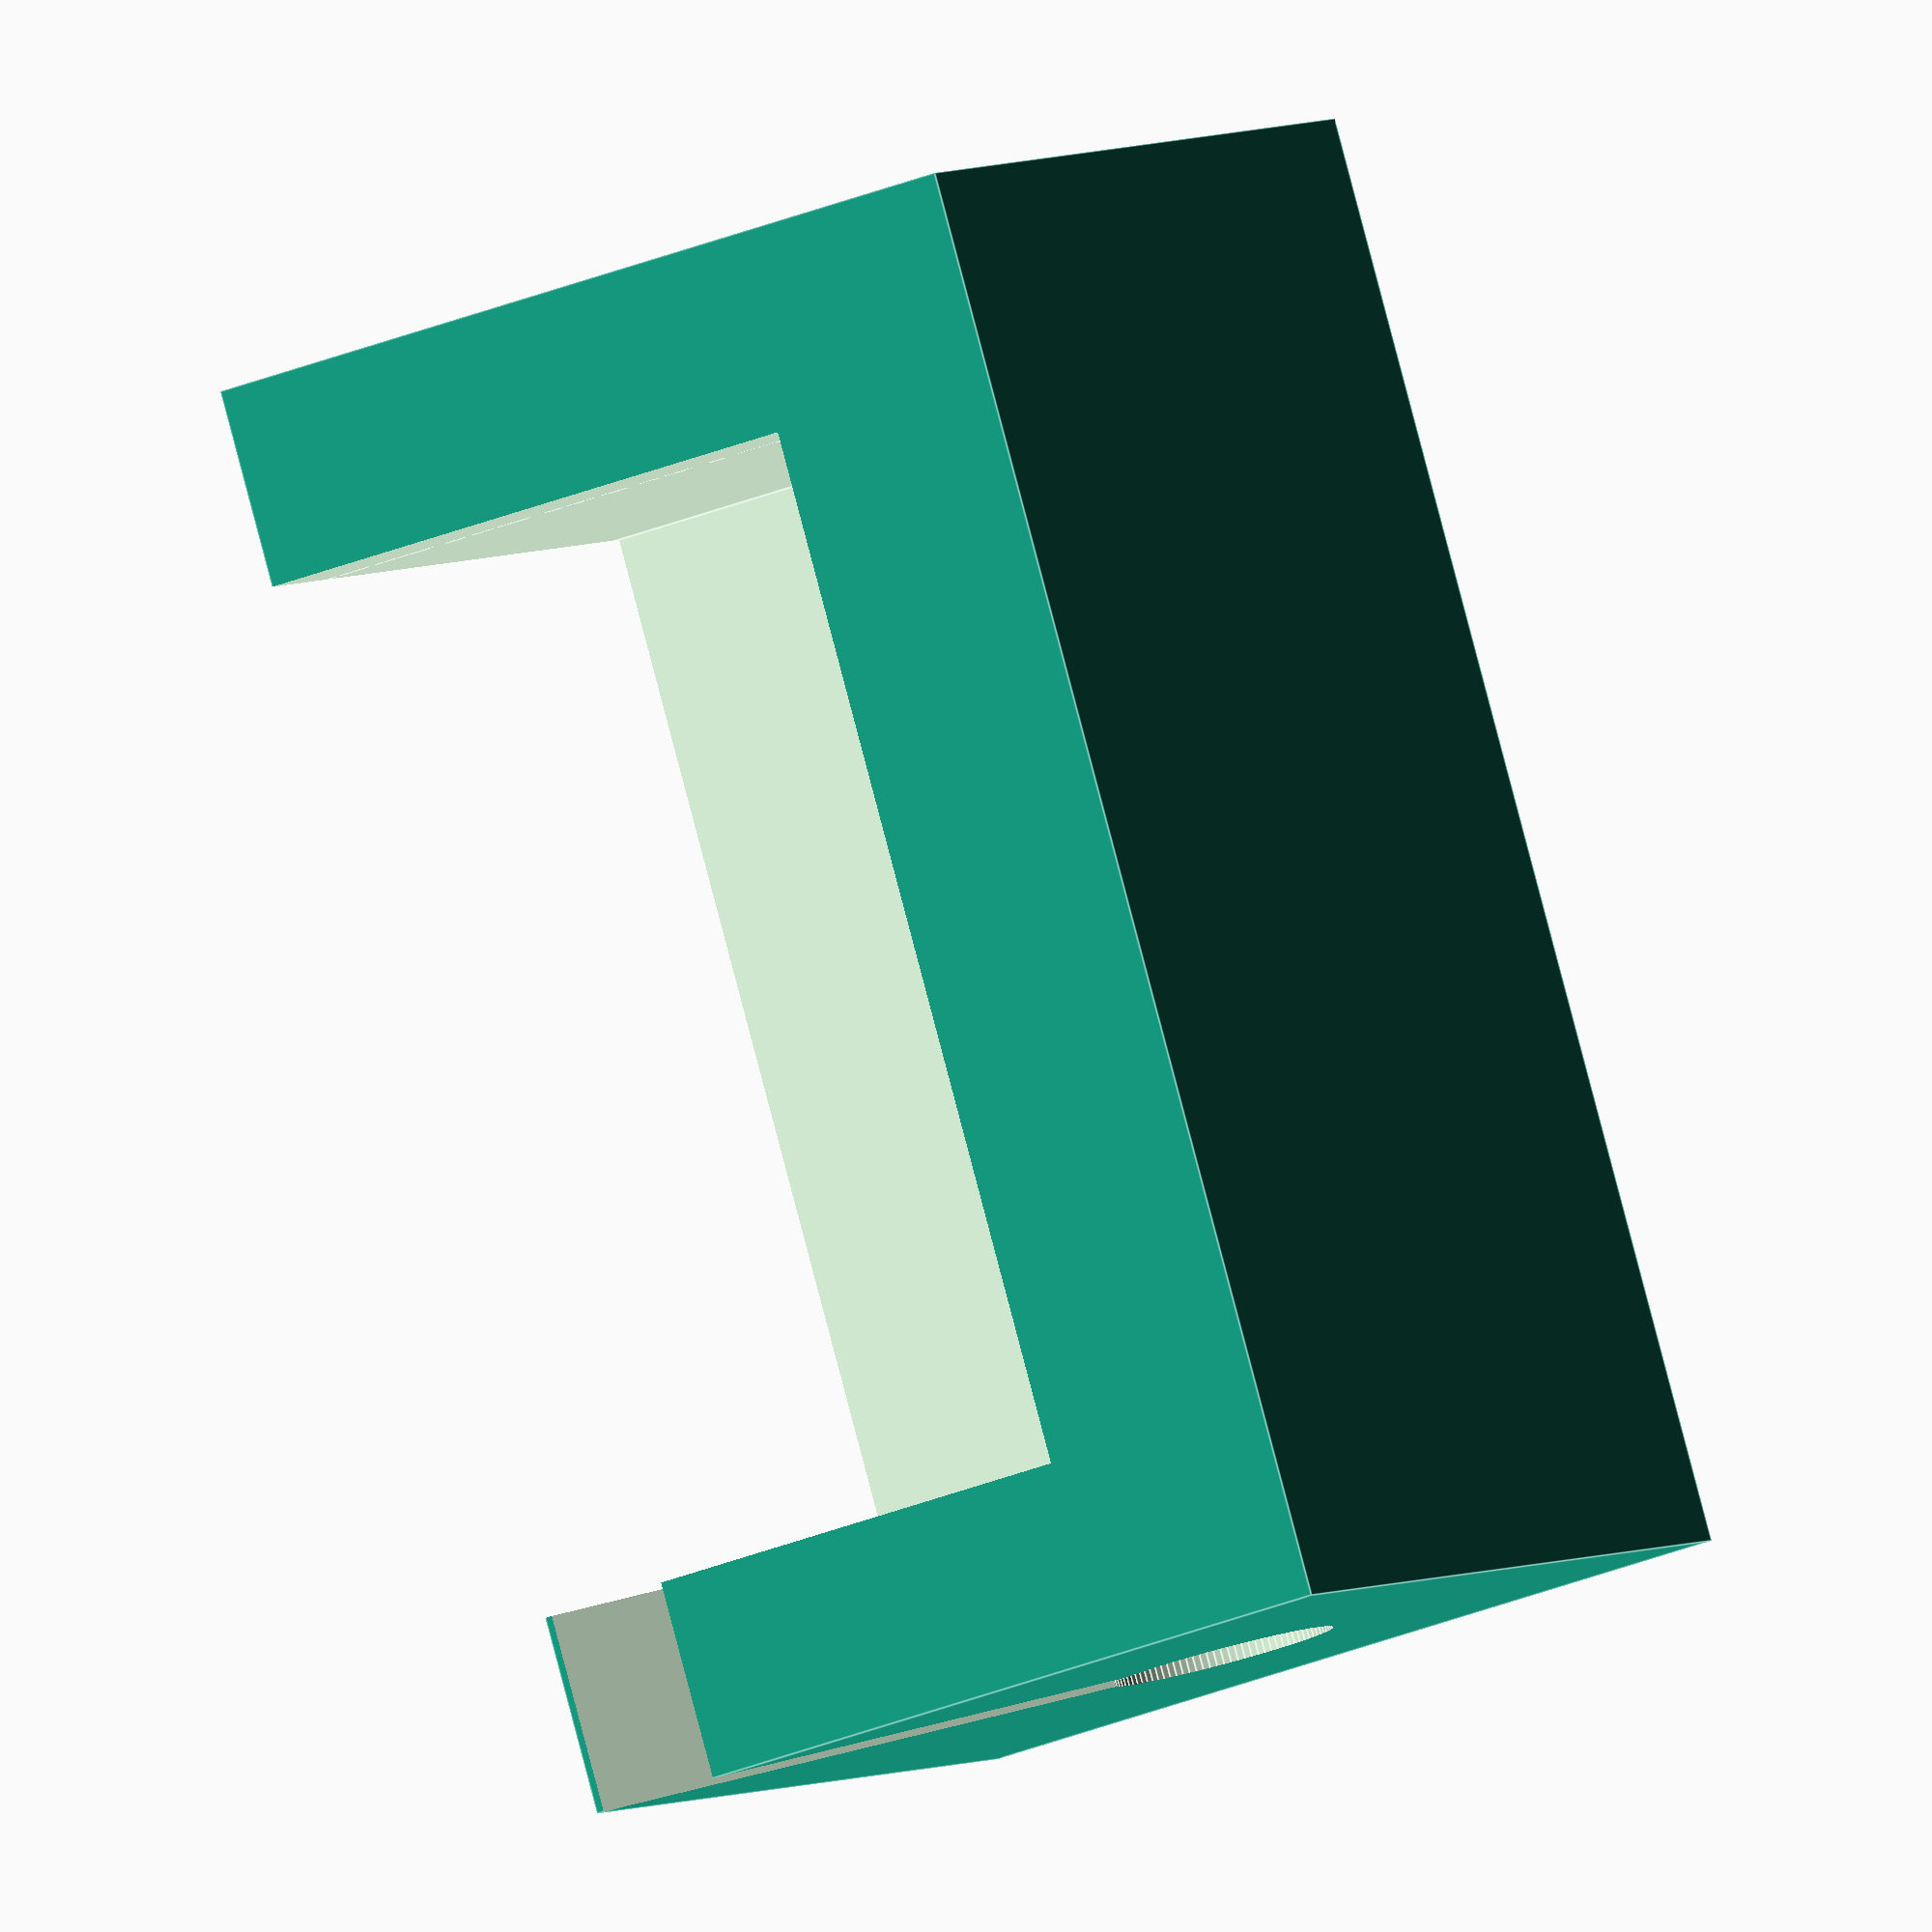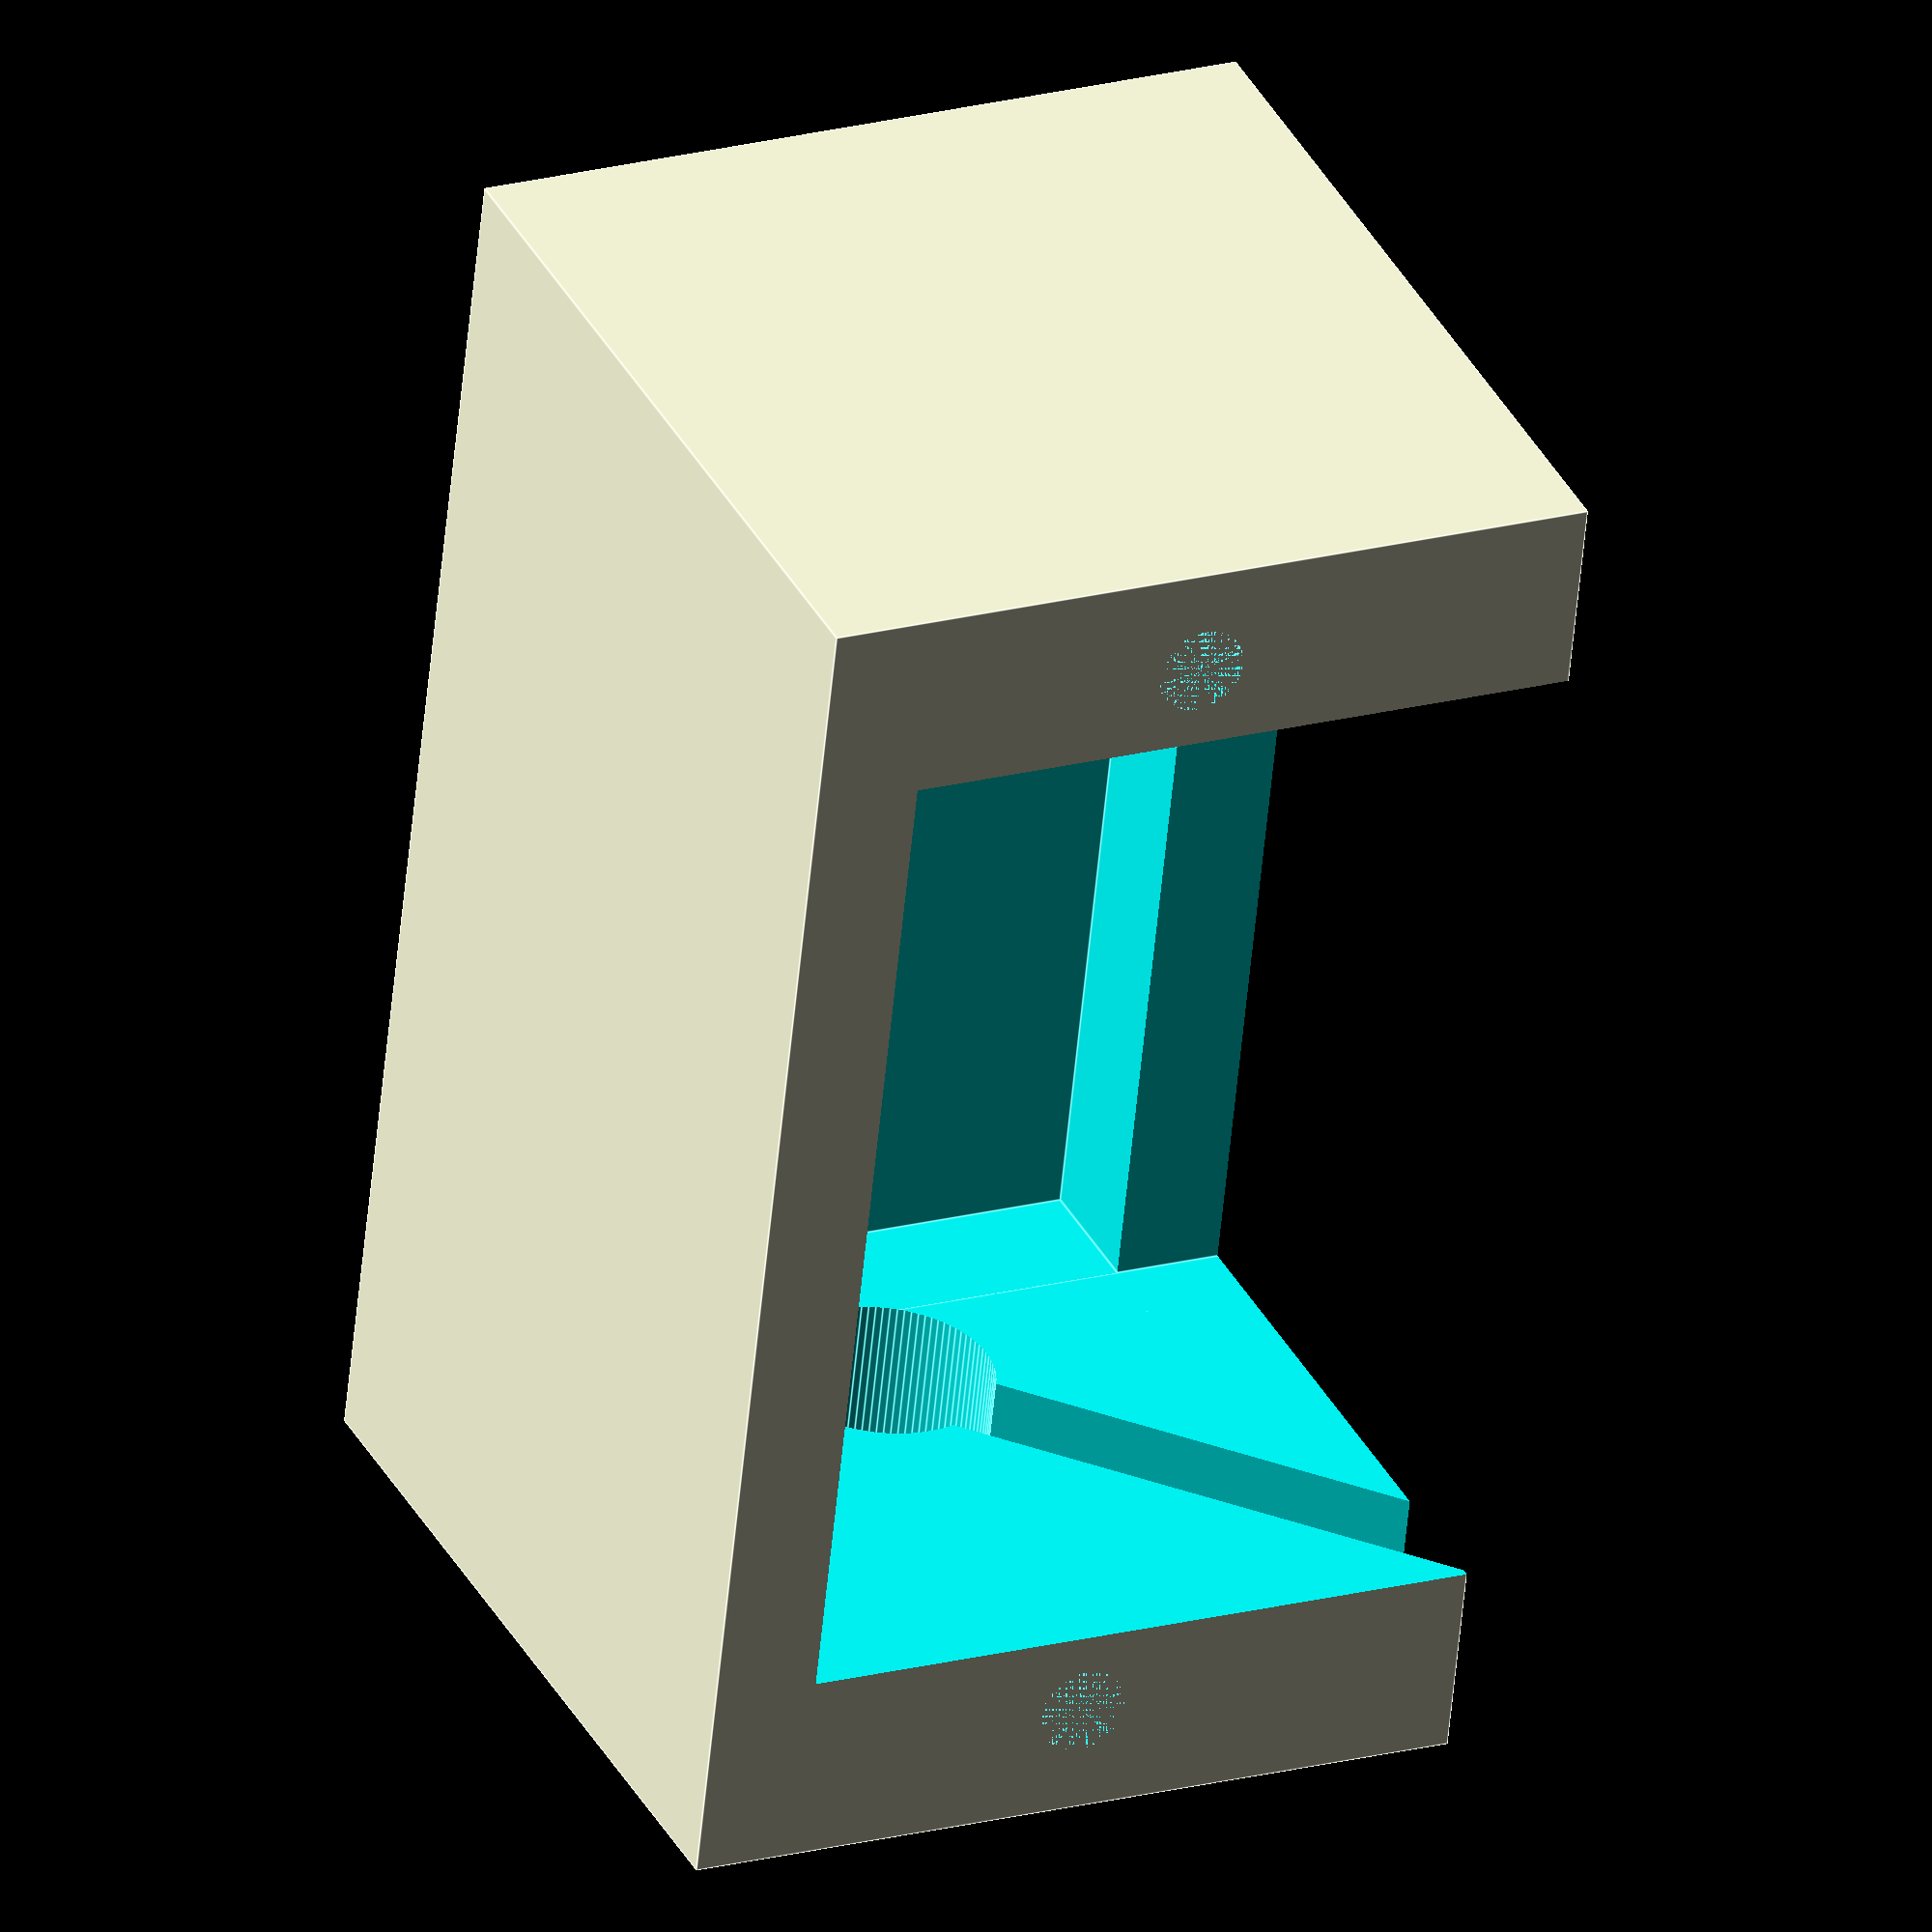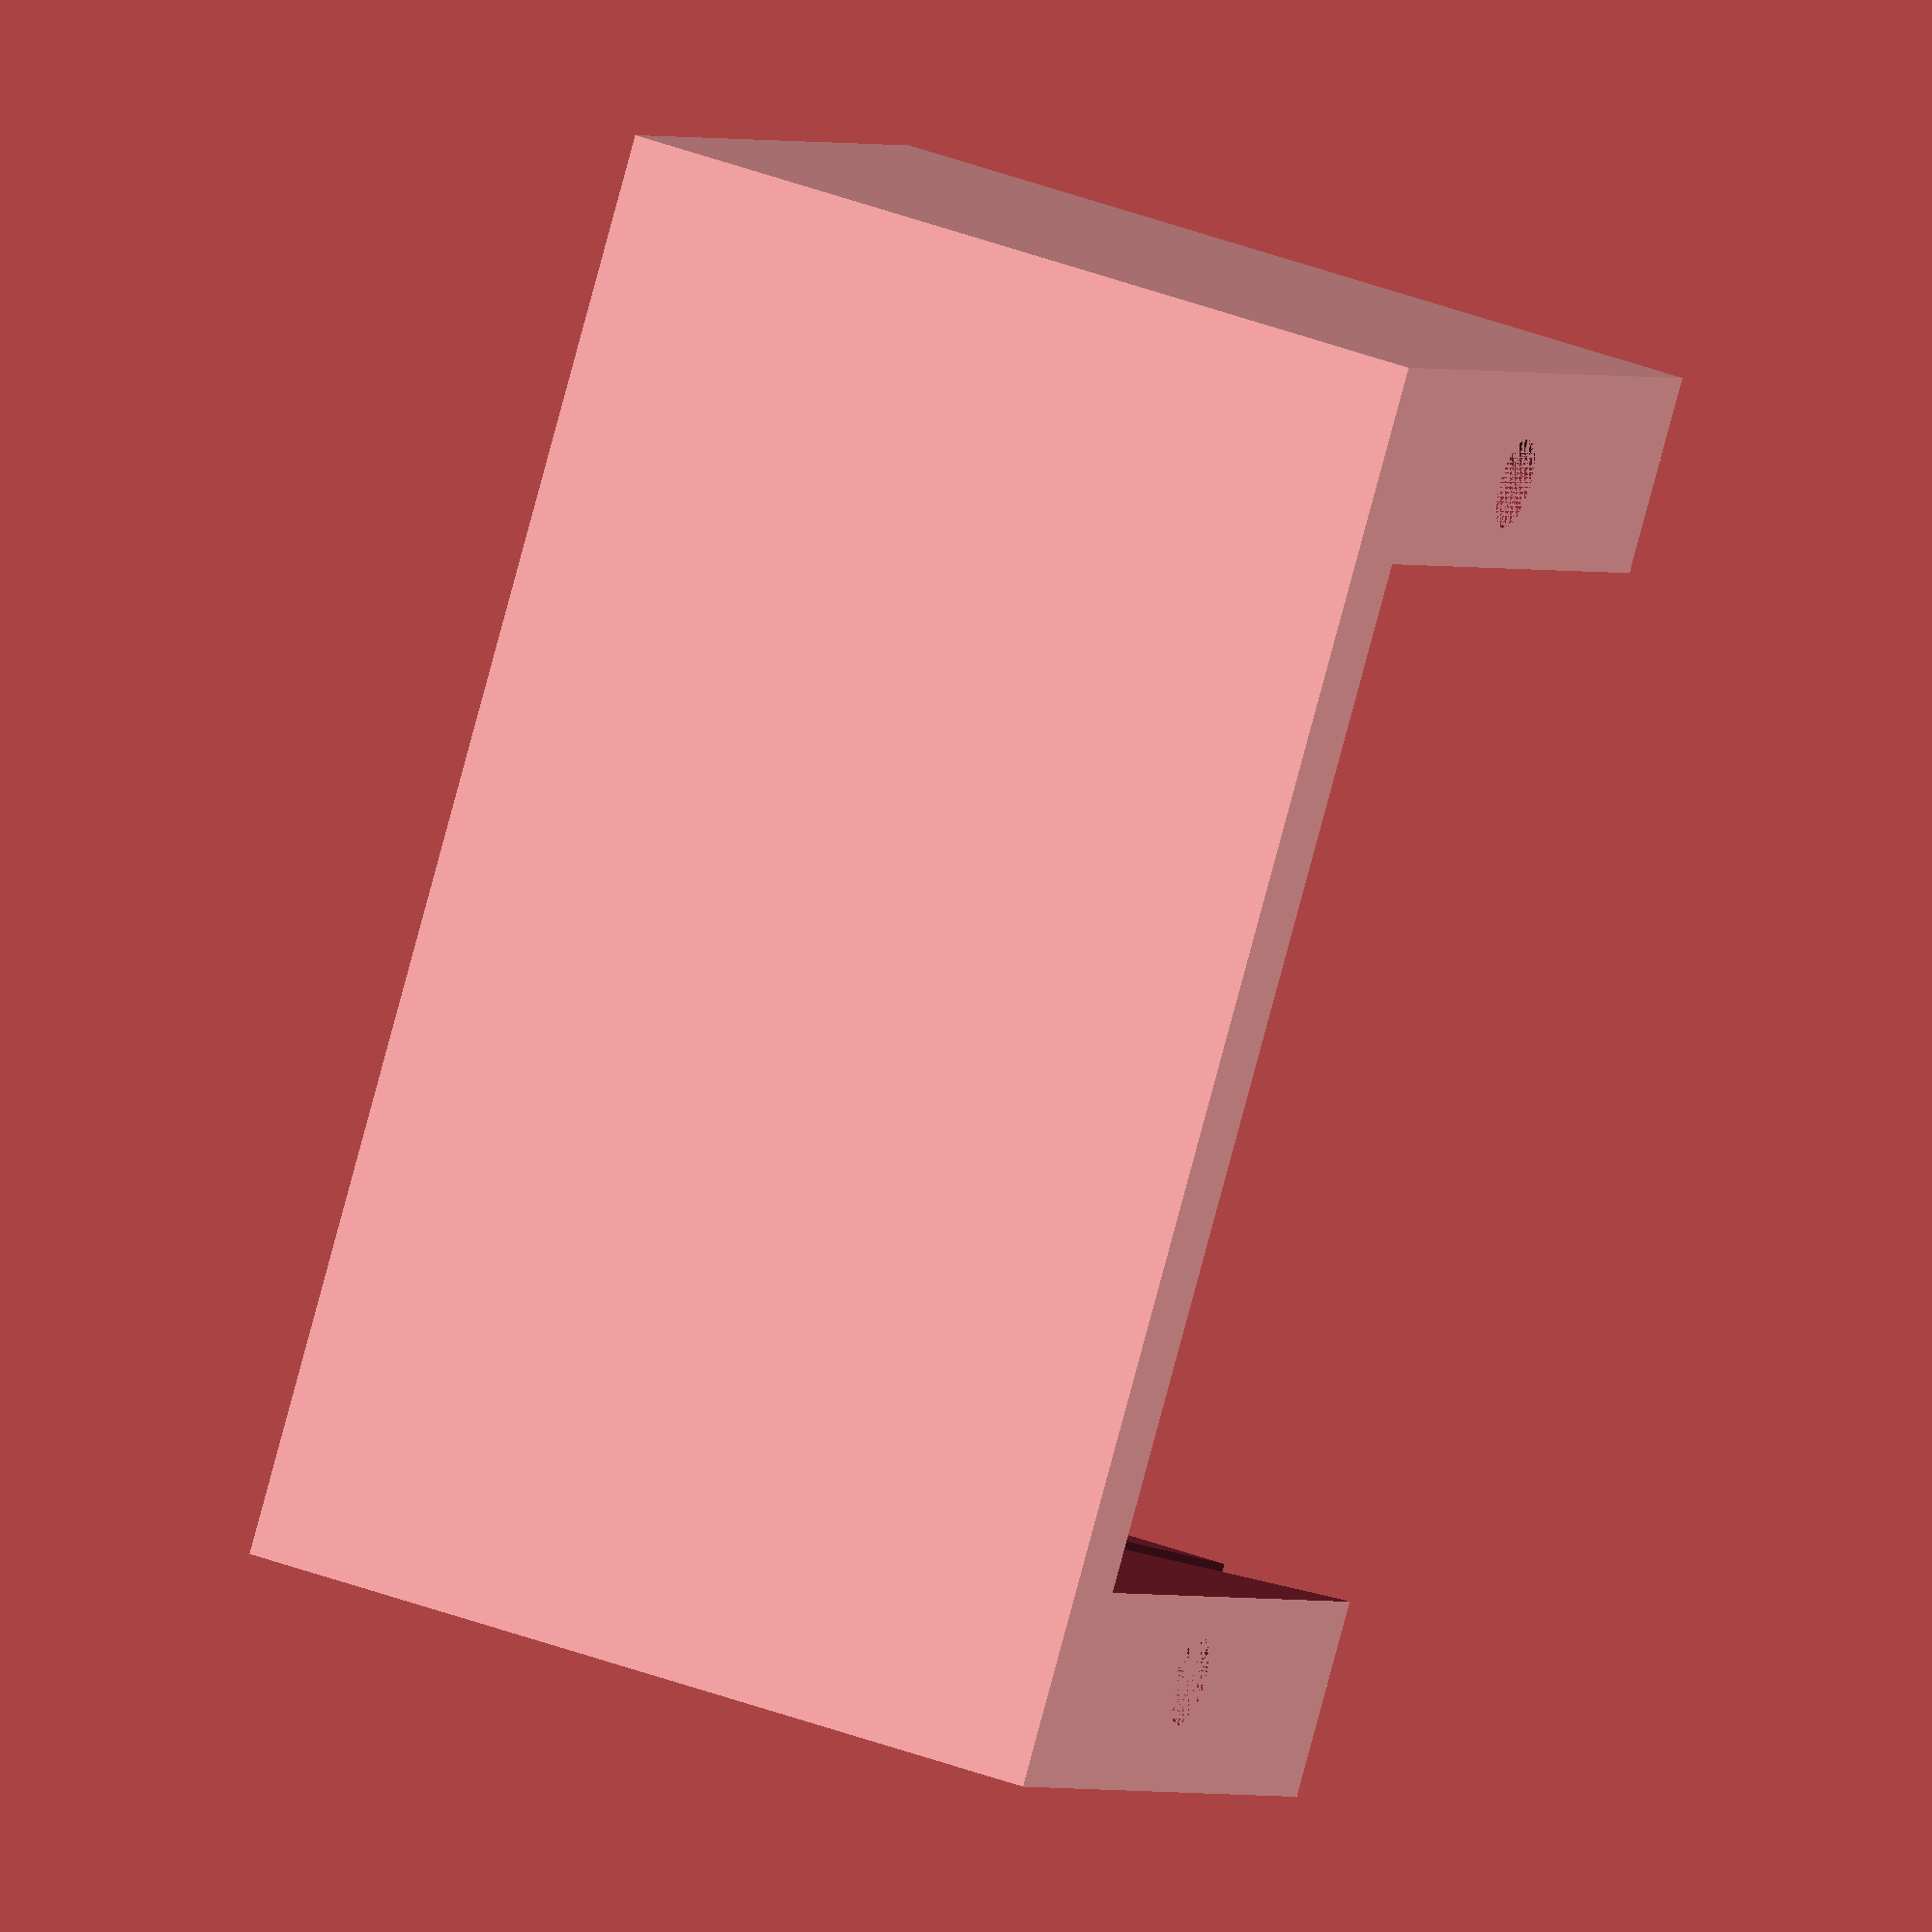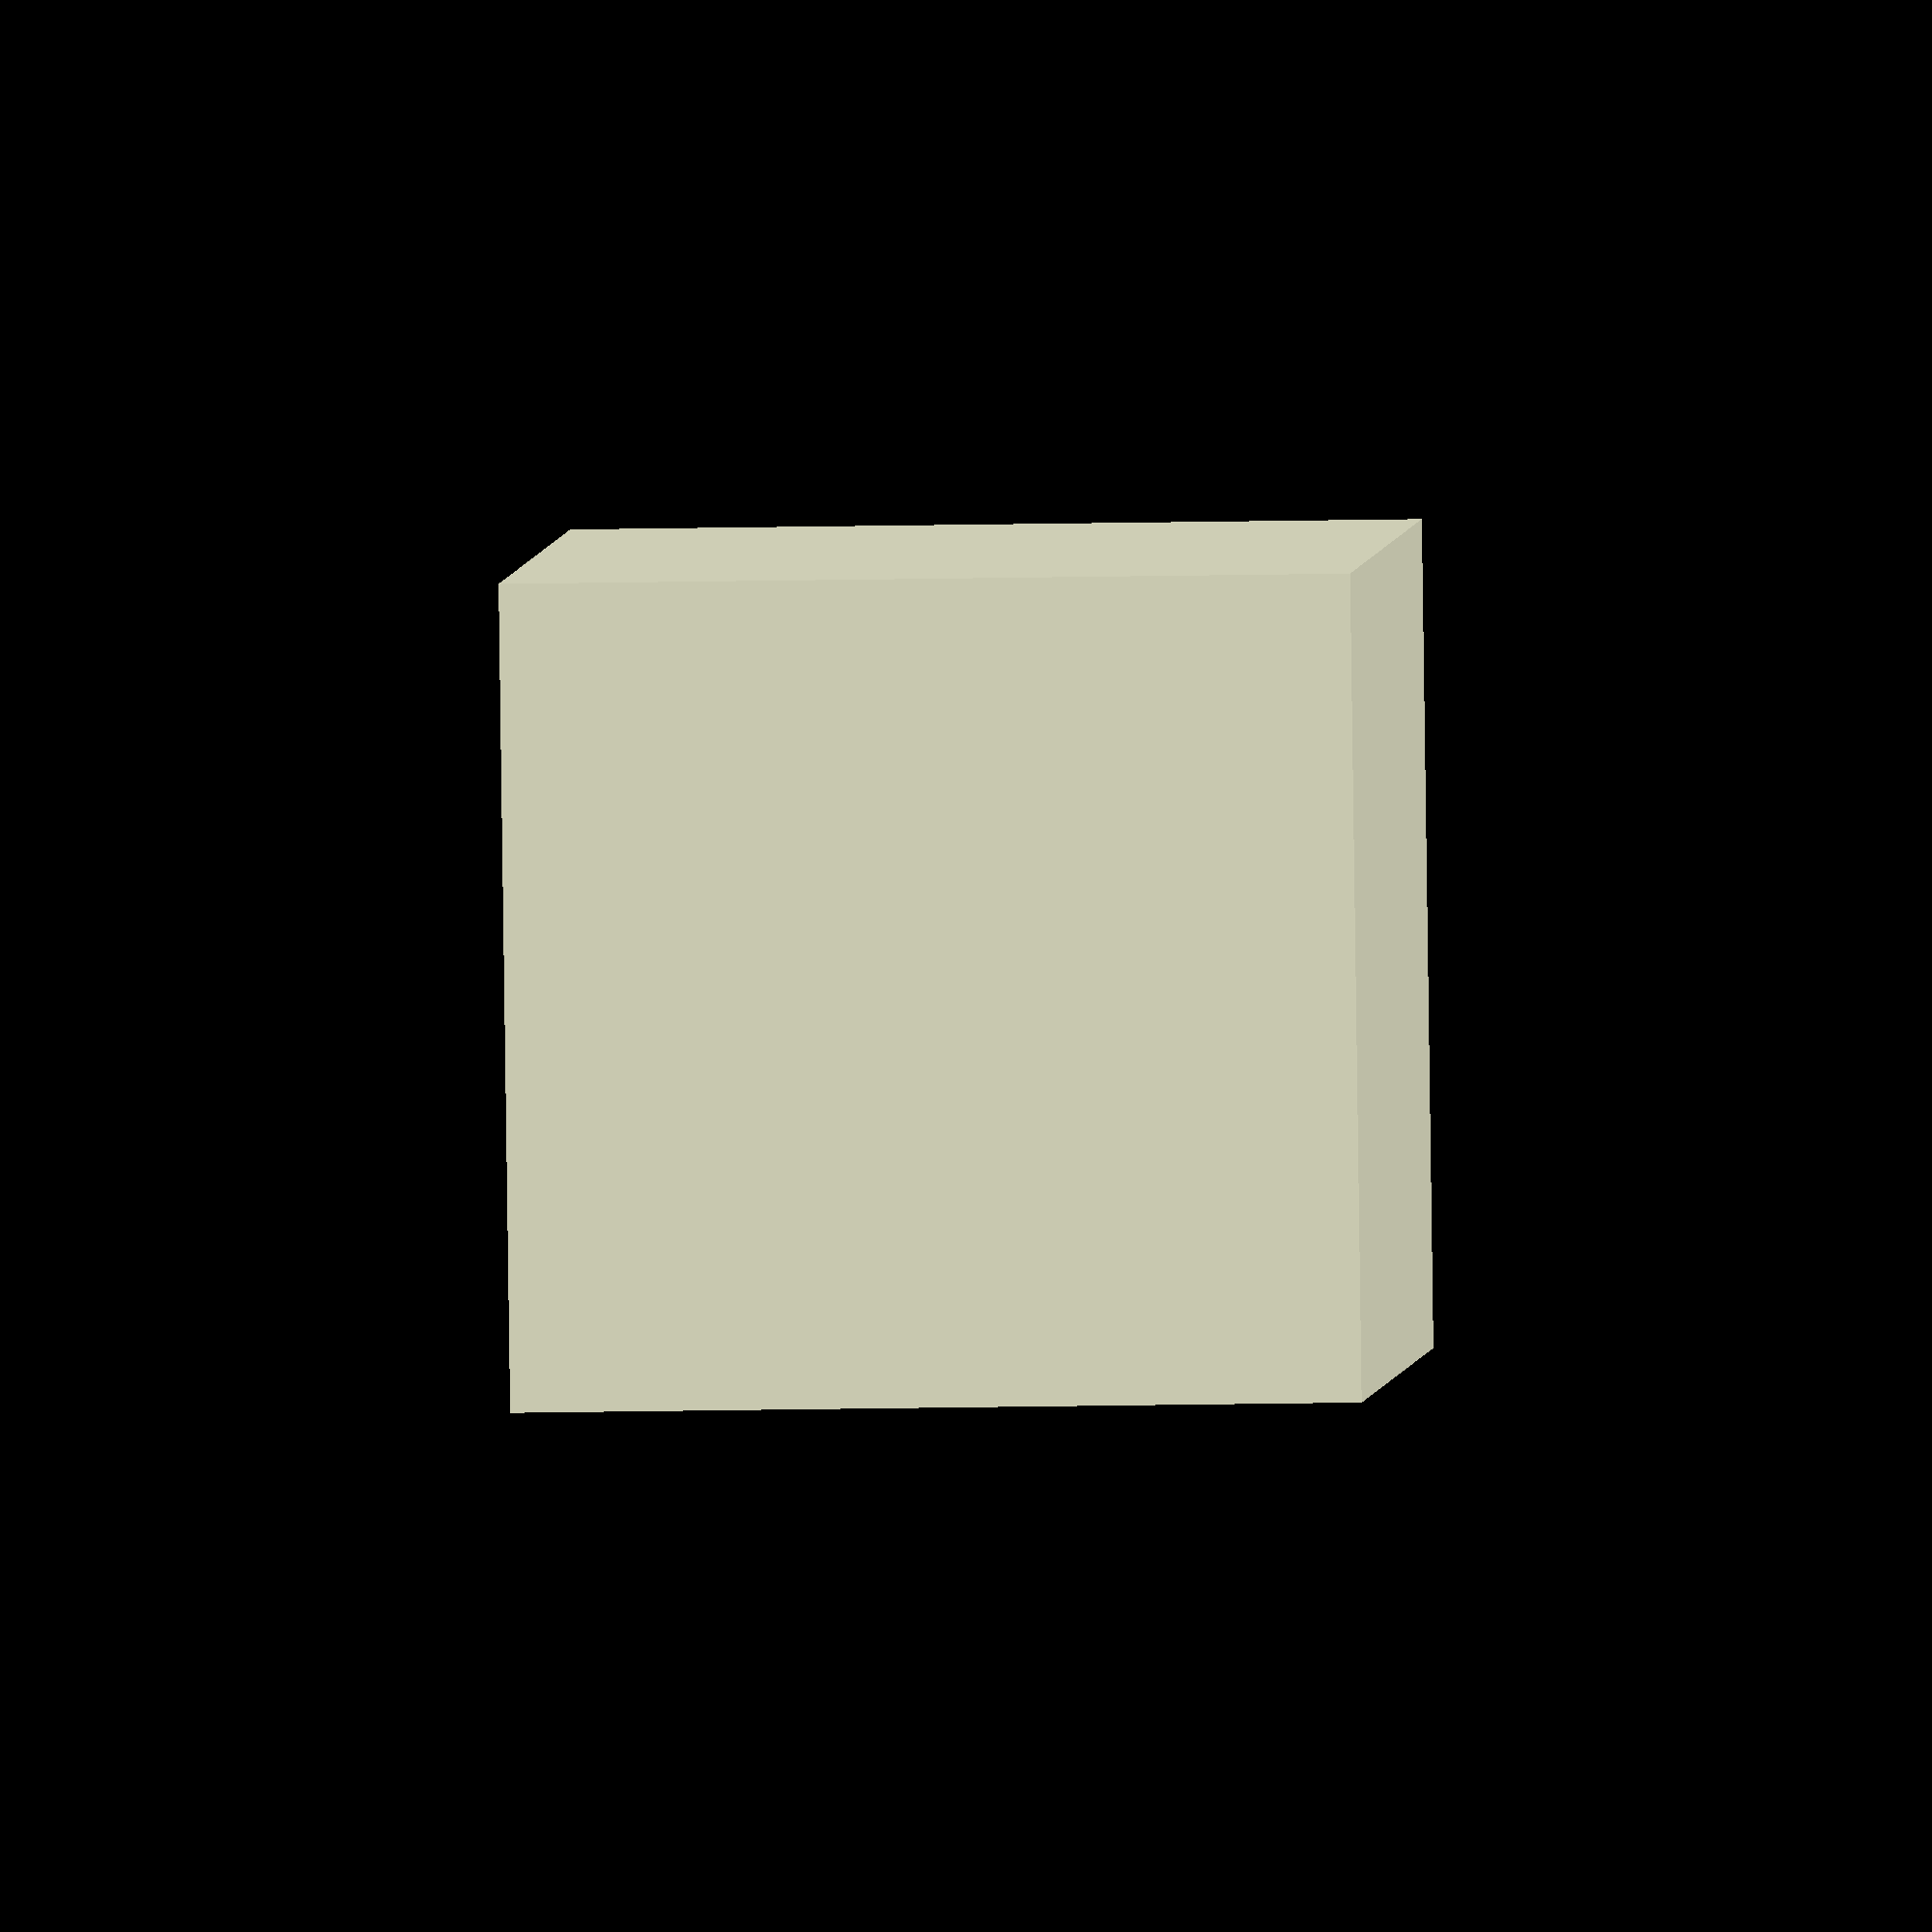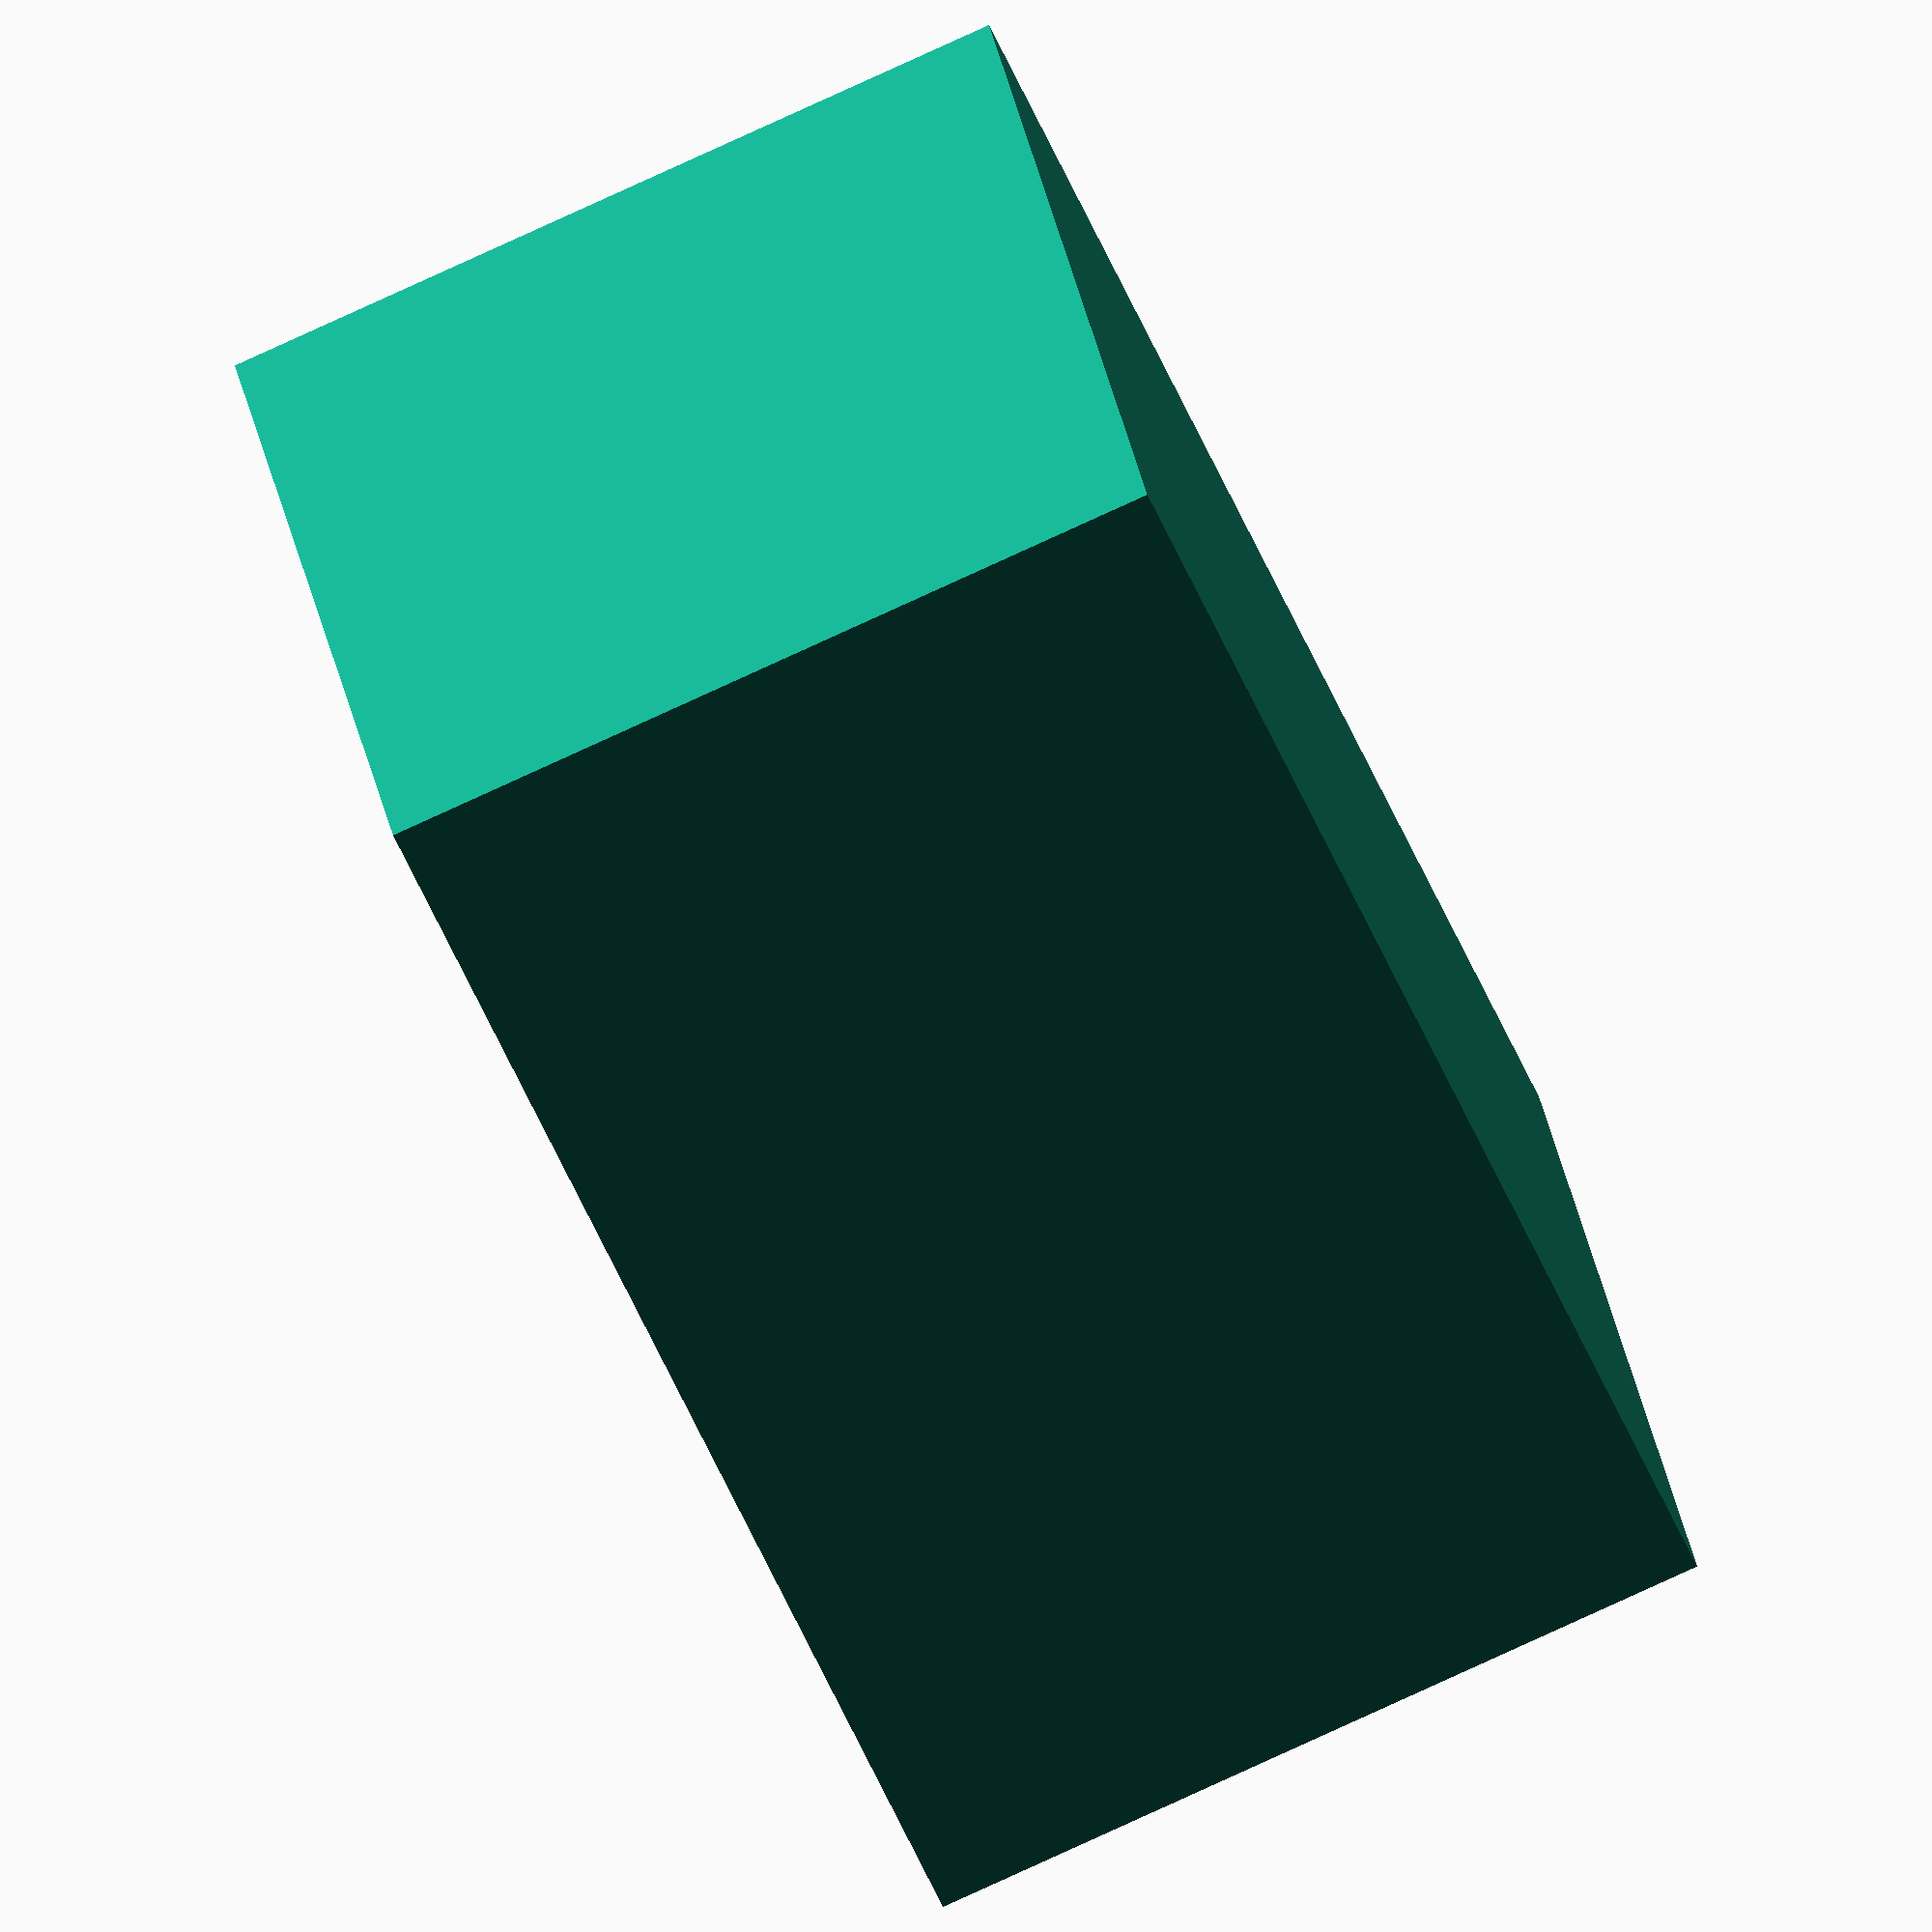
<openscad>
$fn=100;

// Thickness
th_b = 3; //bottom
th_s = 5; // sides
th_d = 3; // depth
box_w = 22;
box_d = 12;
box_h = 15.5;
// Screw radius
sr = 1.1;
sh = 5;
// Screw center to screw center
sc2sc = 27.5;
sc2c = 8.5; // (closest) screw to center
margin = 0.6;

module servo_support() {
	difference() {
		// Outer
		cube([box_w+th_s*2,box_d+th_d*2,box_h+th_b]);
		// Inner
		translate([th_s-margin,th_d-margin,th_b-margin])
		cube([box_w+2*margin,box_d+2*margin,box_h+10]);
		translate([th_s-margin,th_d-margin,th_b*2-margin])
		cube([box_w+2*margin,box_d+10,box_h+10]);

		// Cables...
		translate([box_w+th_s-1,box_d/2+th_d,4.5+th_b])
		rotate([0,90,0])
		cylinder(r=2.5,h=th_s+2);

		translate([box_w+th_s-1,box_d/2+th_d,3.5+th_b])
		rotate([45,0,0])
		cube([th_s+2,box_d*2,2]);

		// Screws
		translate([th_s/2,box_d/2+th_d,box_h+th_b-sh])
		cylinder(r=sr-0.1,h=sh);
		
		translate([th_s+box_w,0,0])
		translate([th_s/2,box_d/2+th_d,box_h+th_b-sh])
		cylinder(r=sr-0.1,h=sh);


	}
}

servo_support();
</openscad>
<views>
elev=28.0 azim=117.9 roll=123.1 proj=o view=edges
elev=324.6 azim=96.0 roll=335.6 proj=o view=edges
elev=319.6 azim=128.4 roll=294.9 proj=o view=solid
elev=14.0 azim=196.1 roll=92.9 proj=o view=solid
elev=145.9 azim=292.3 roll=10.7 proj=o view=wireframe
</views>
